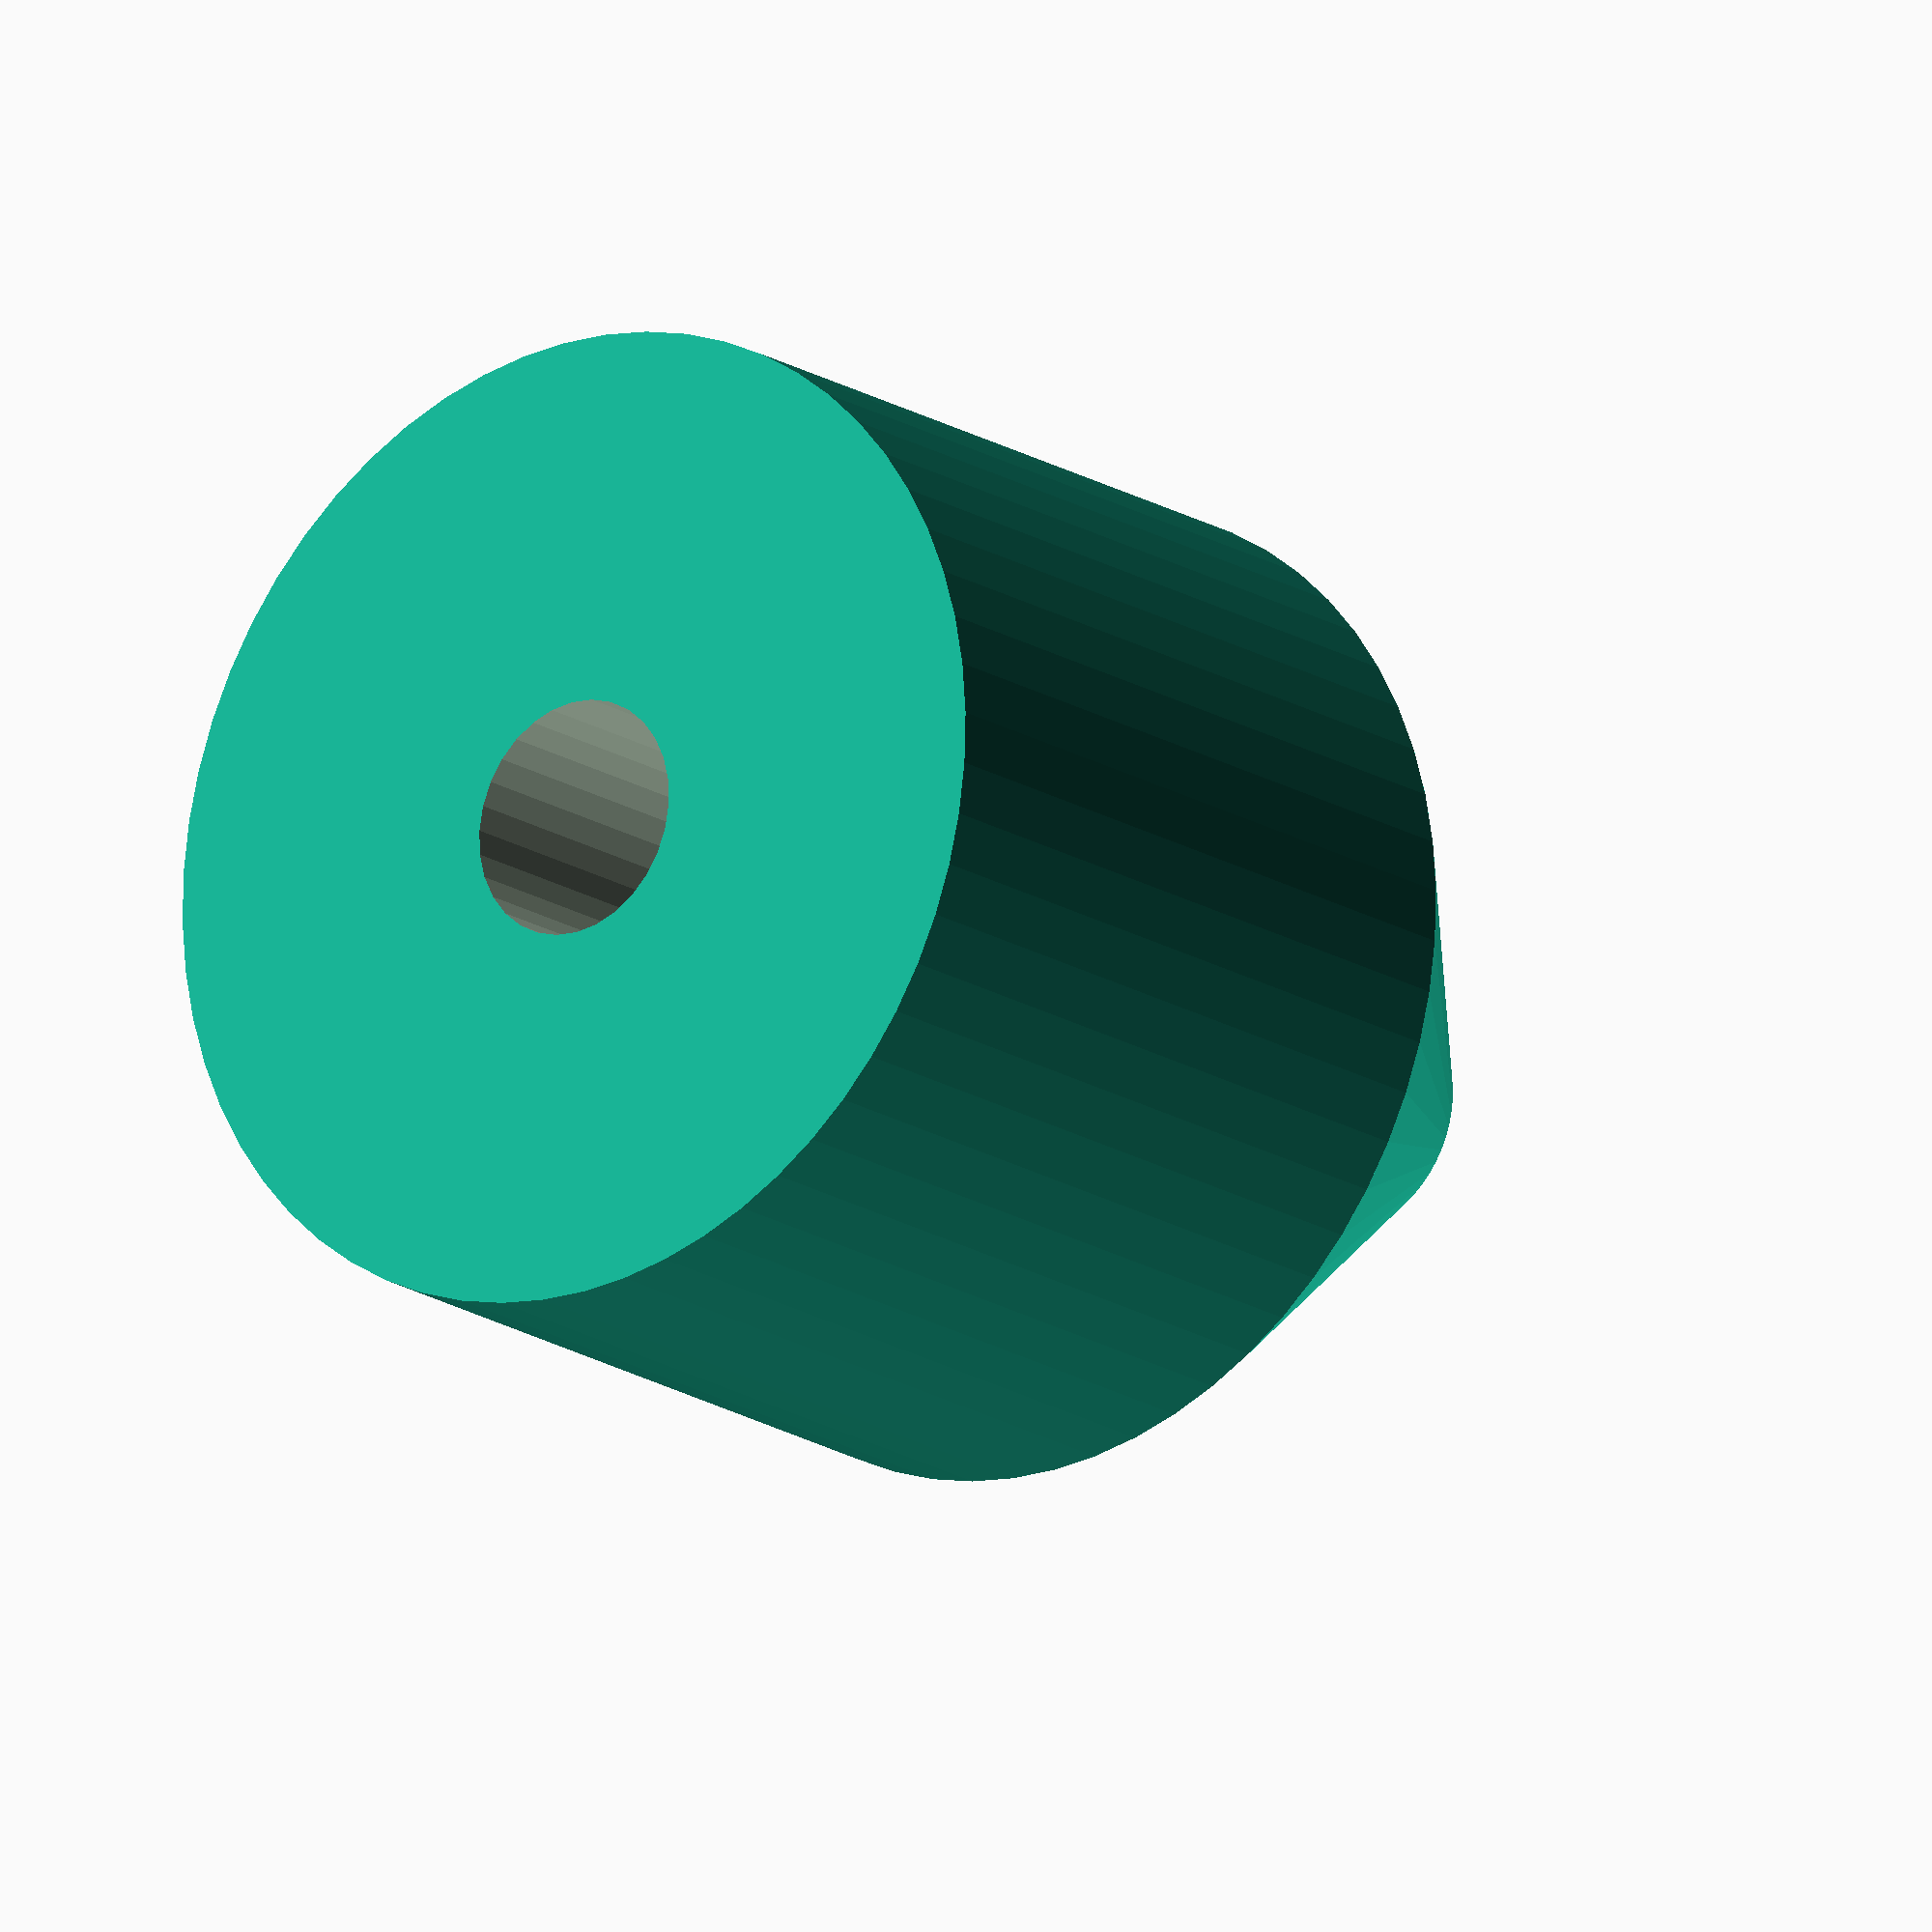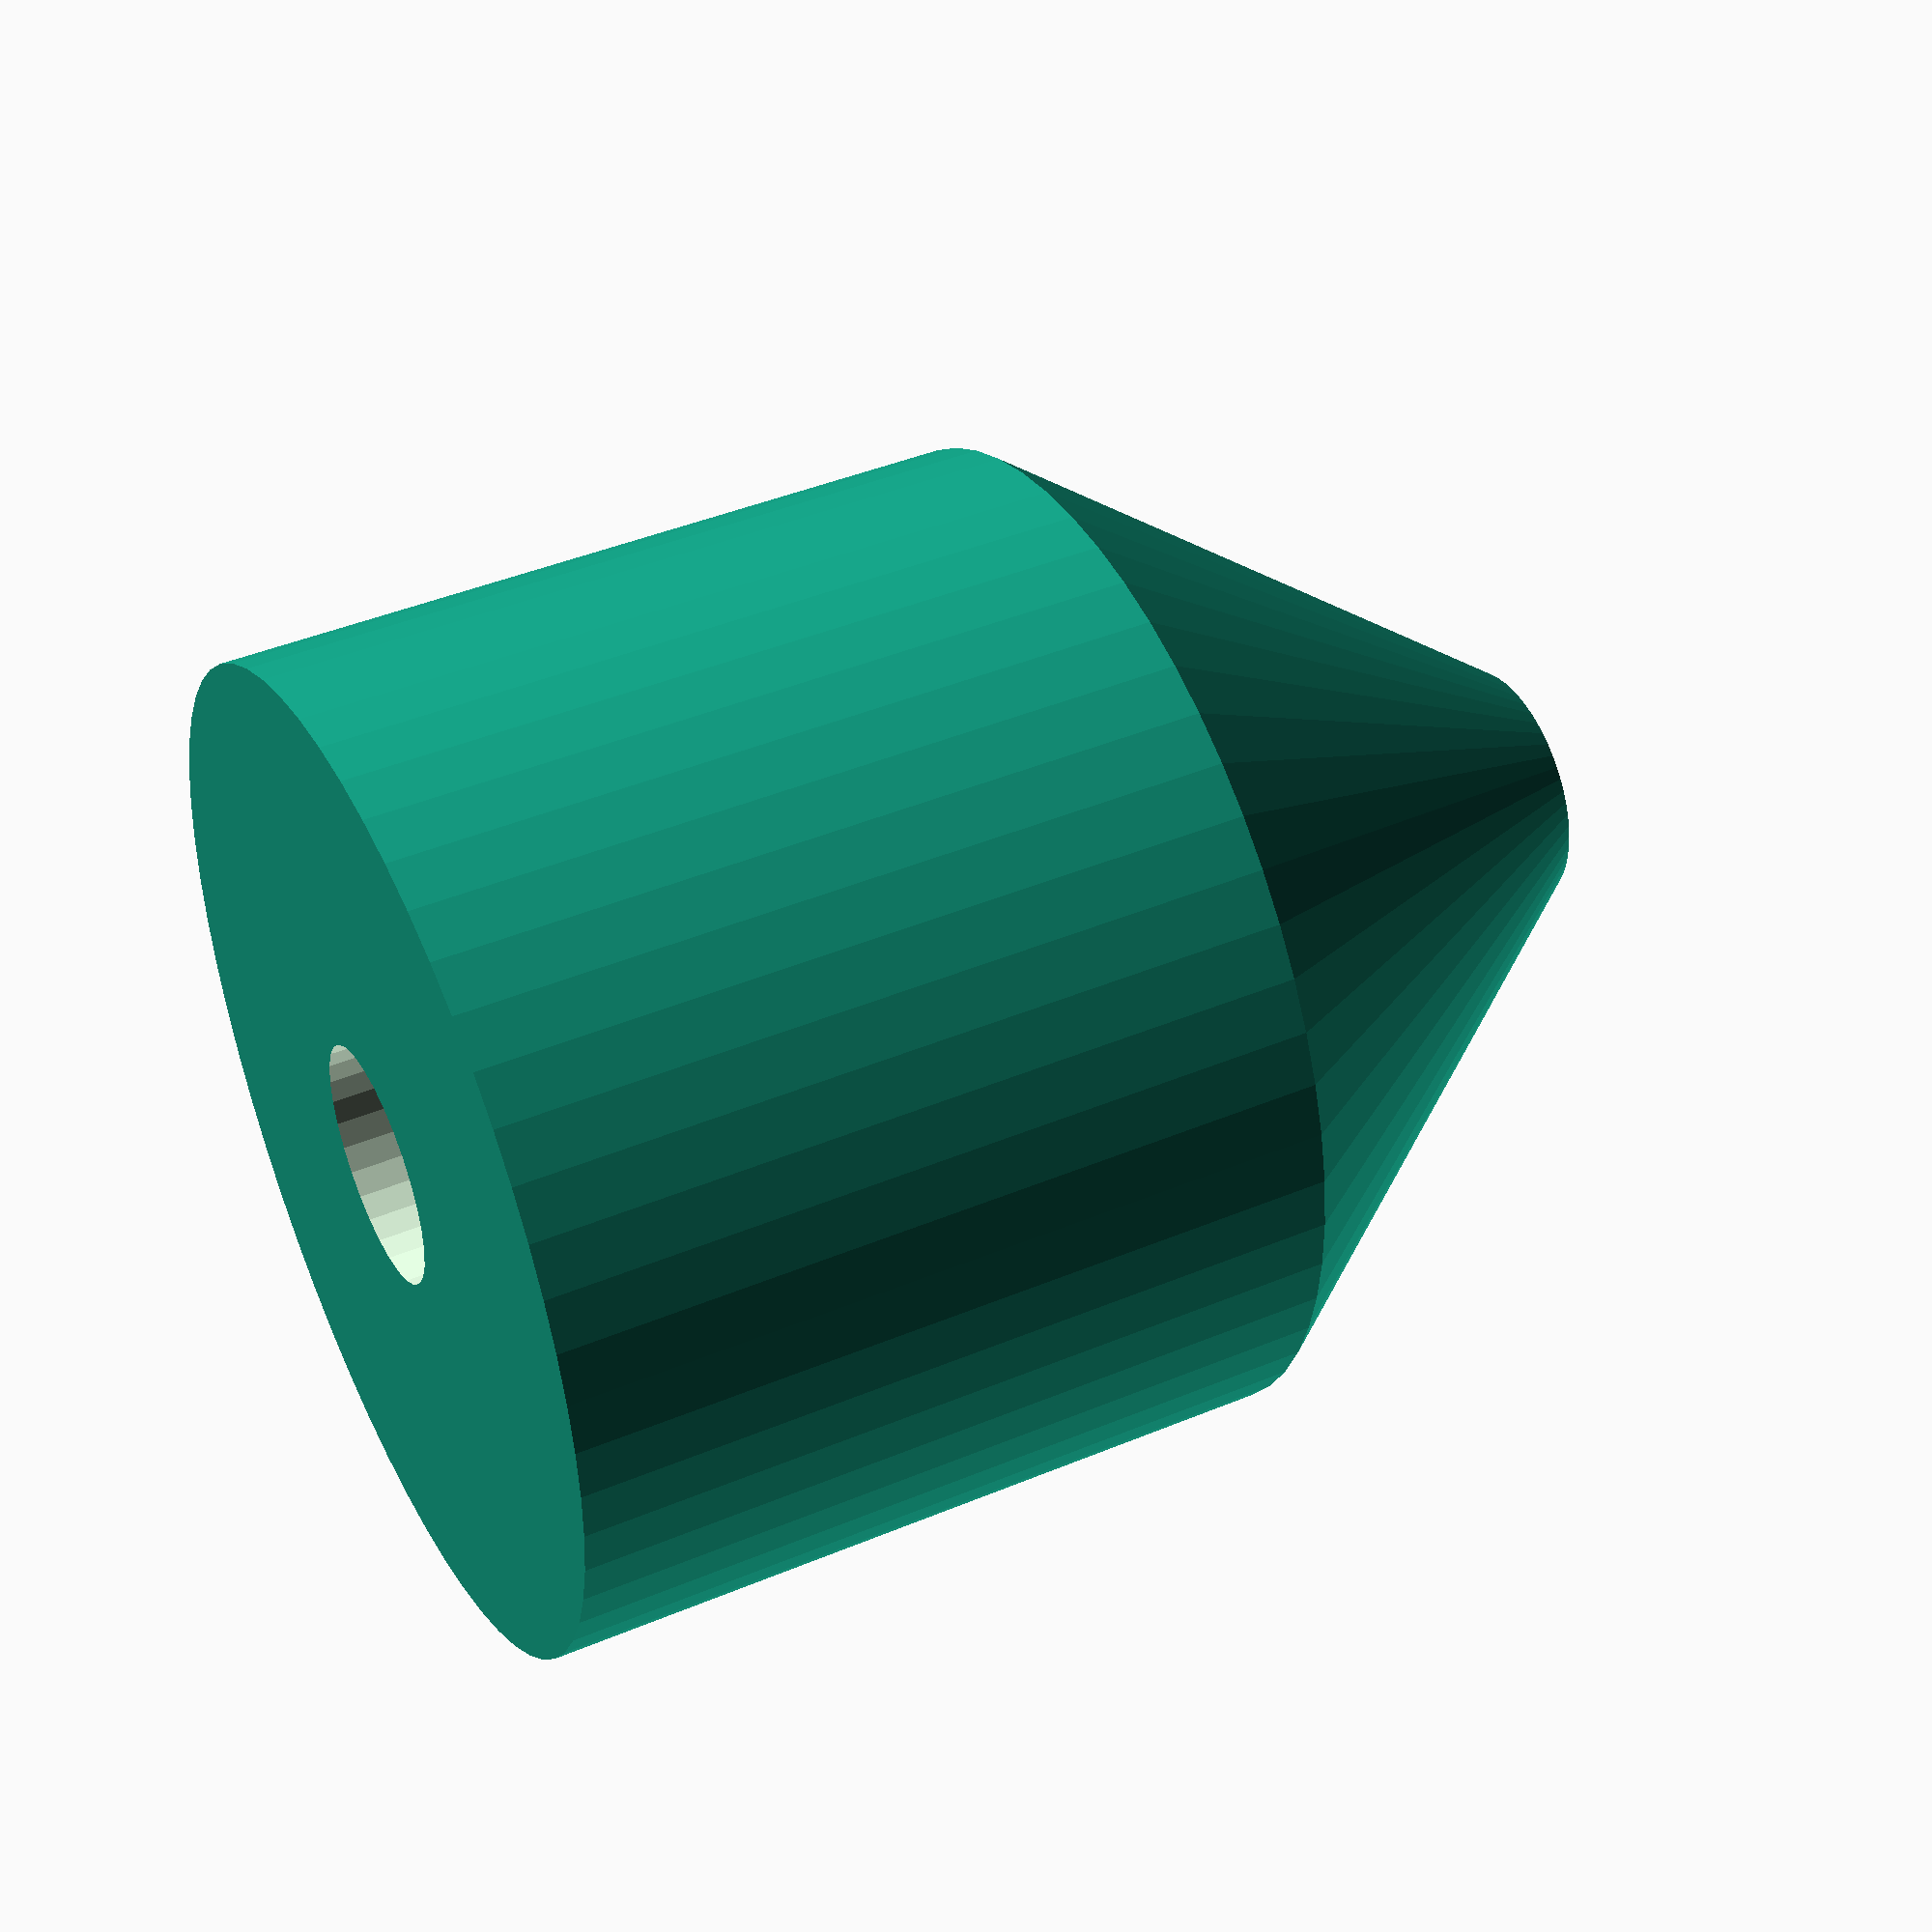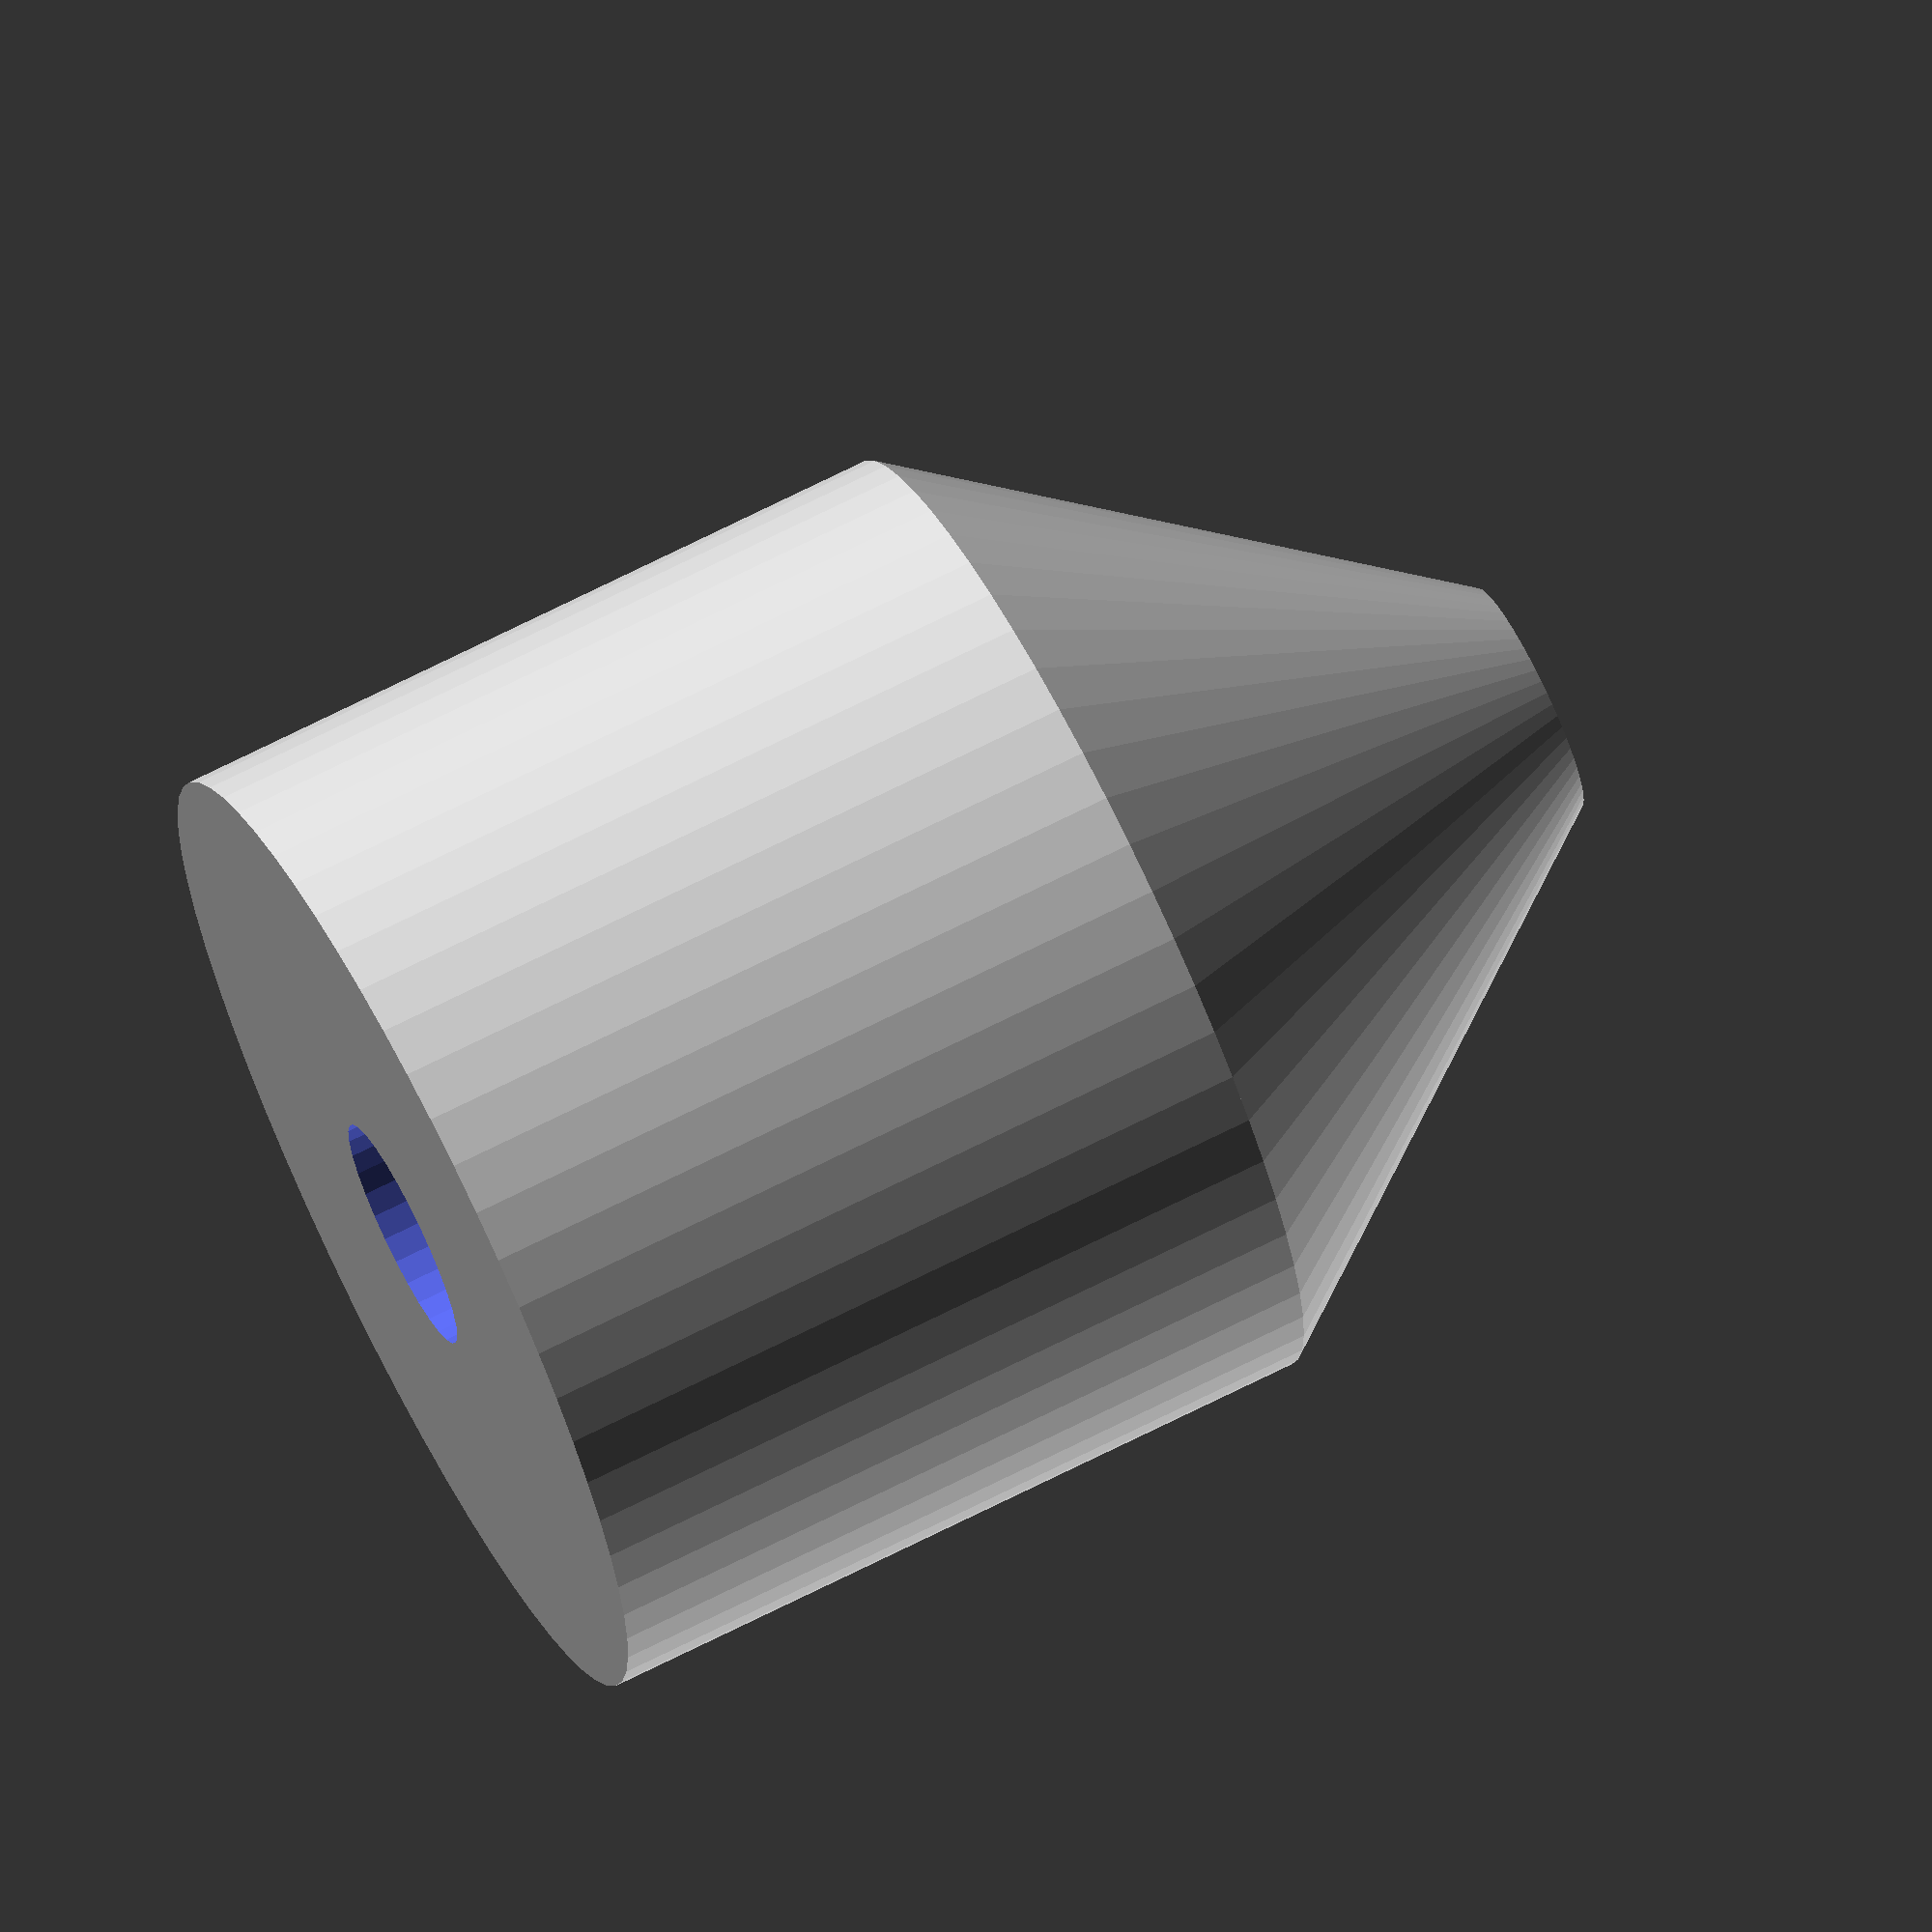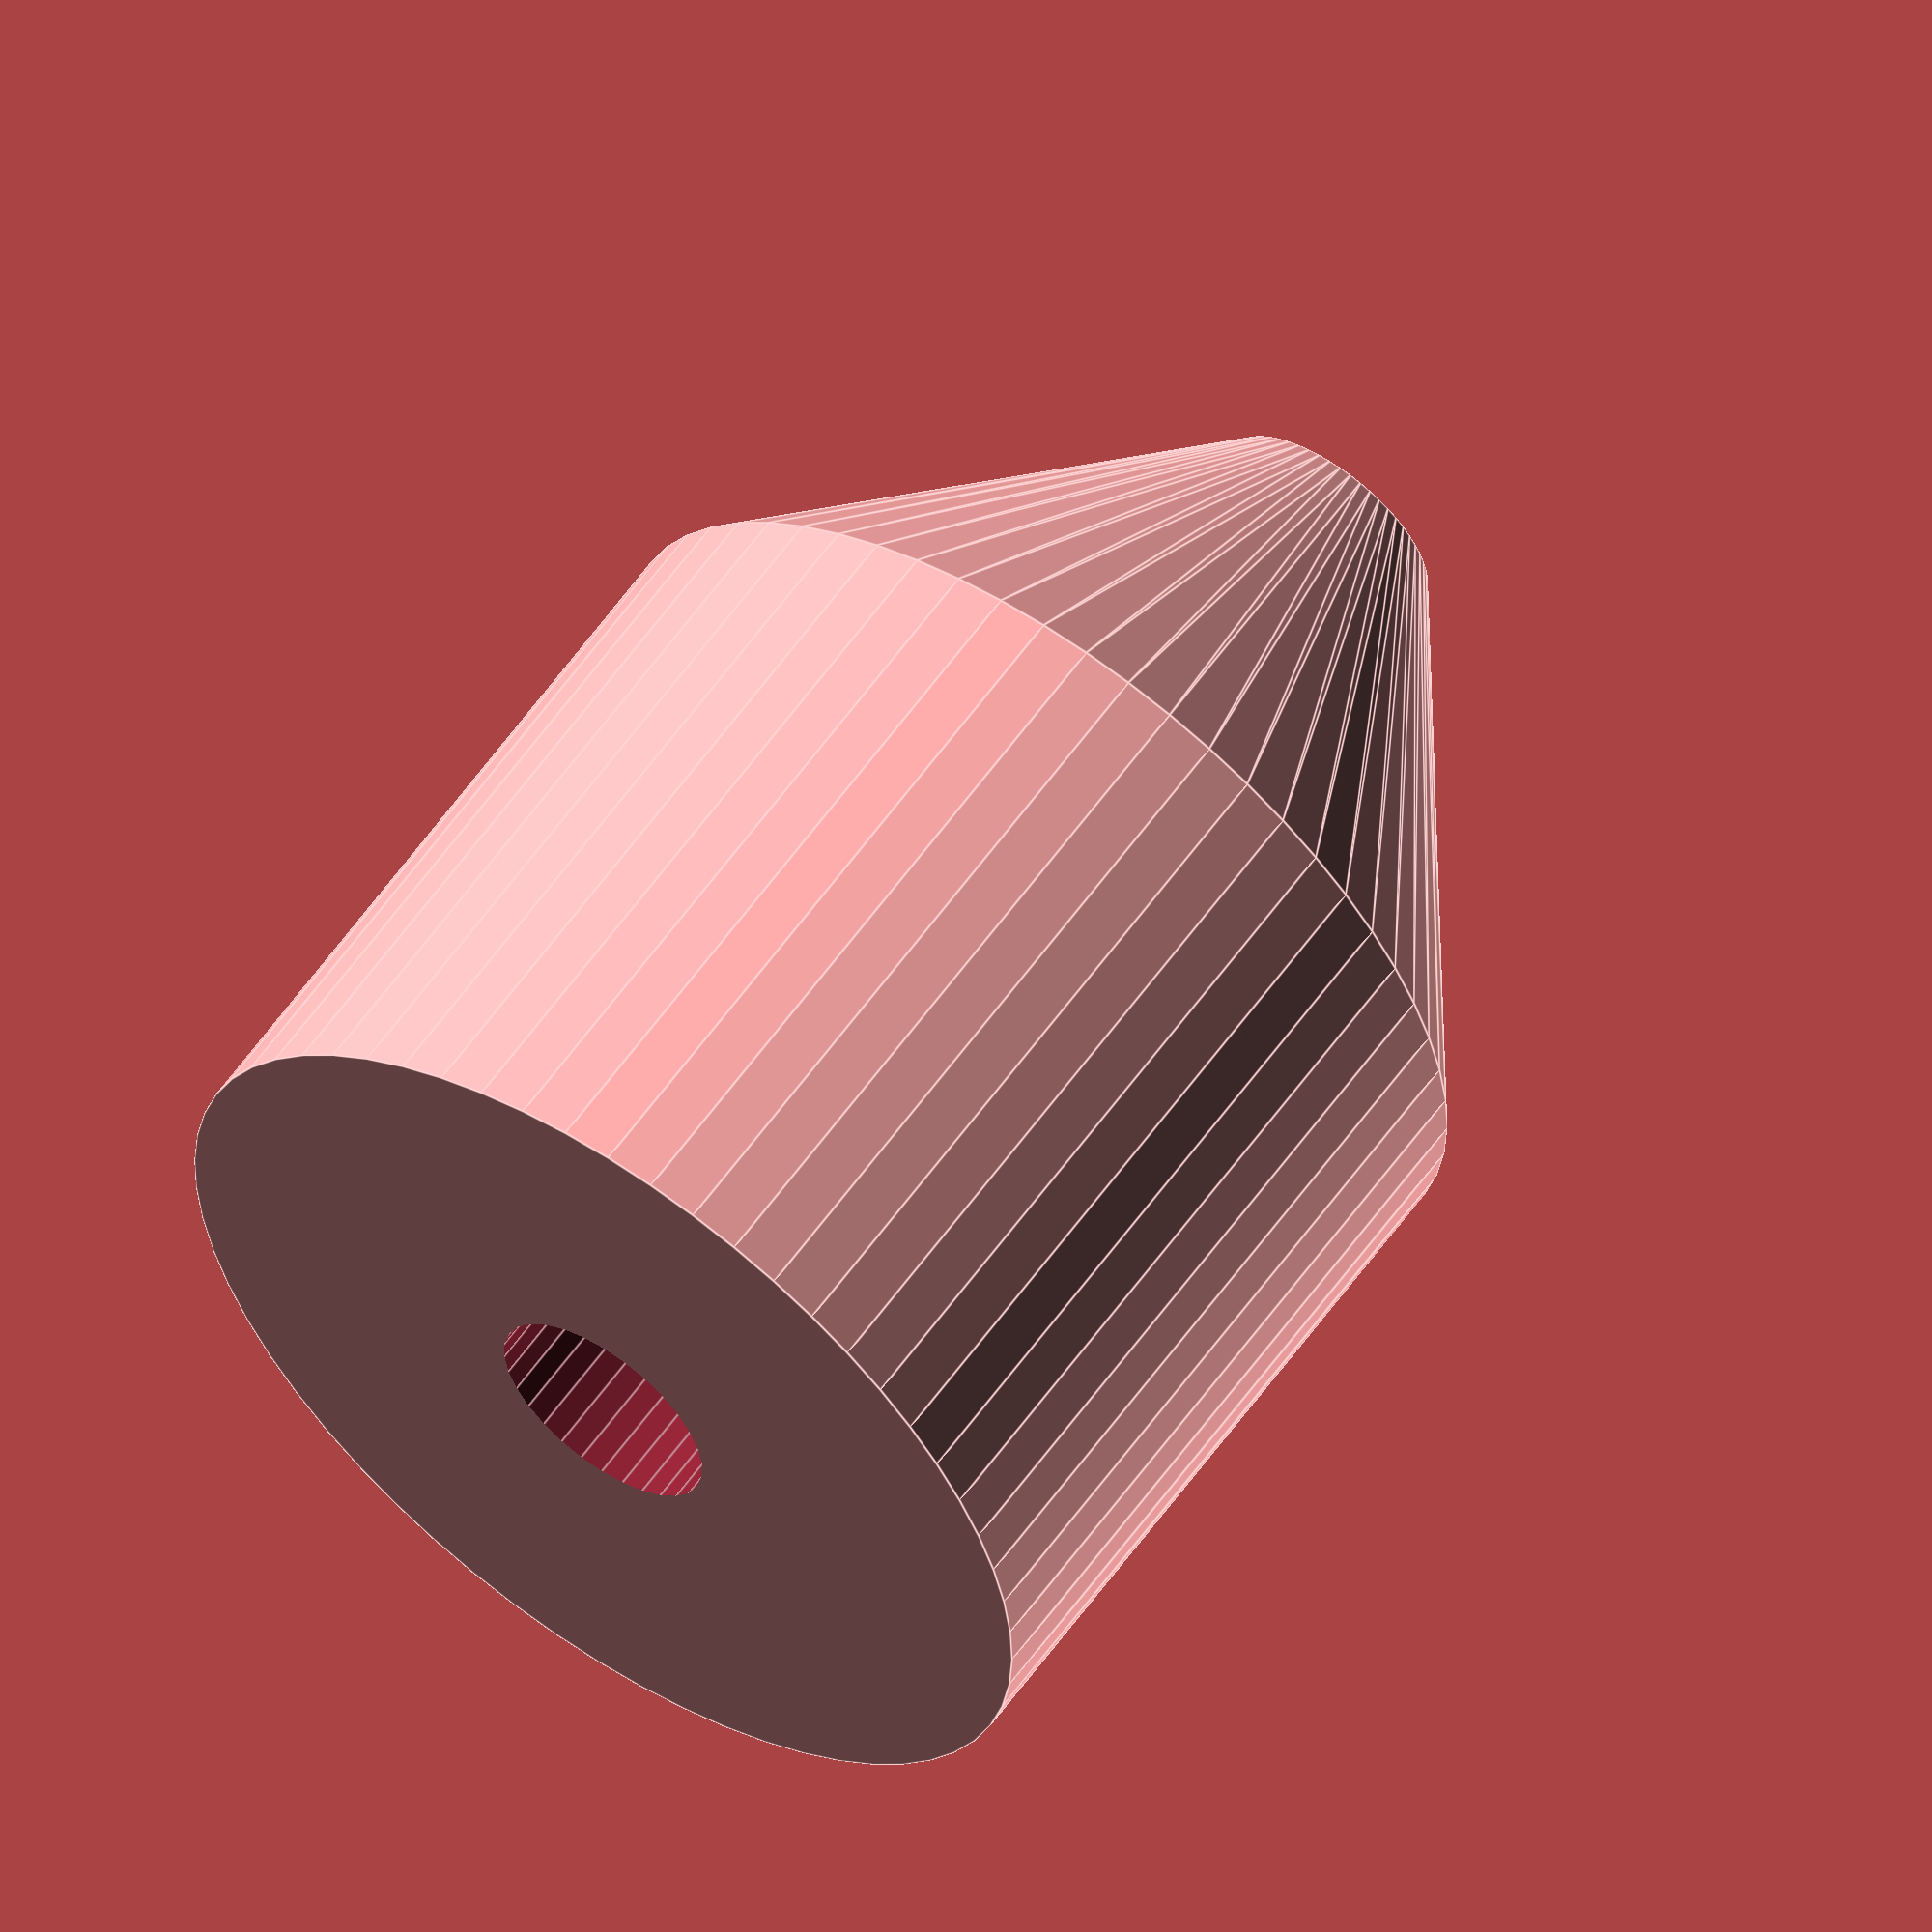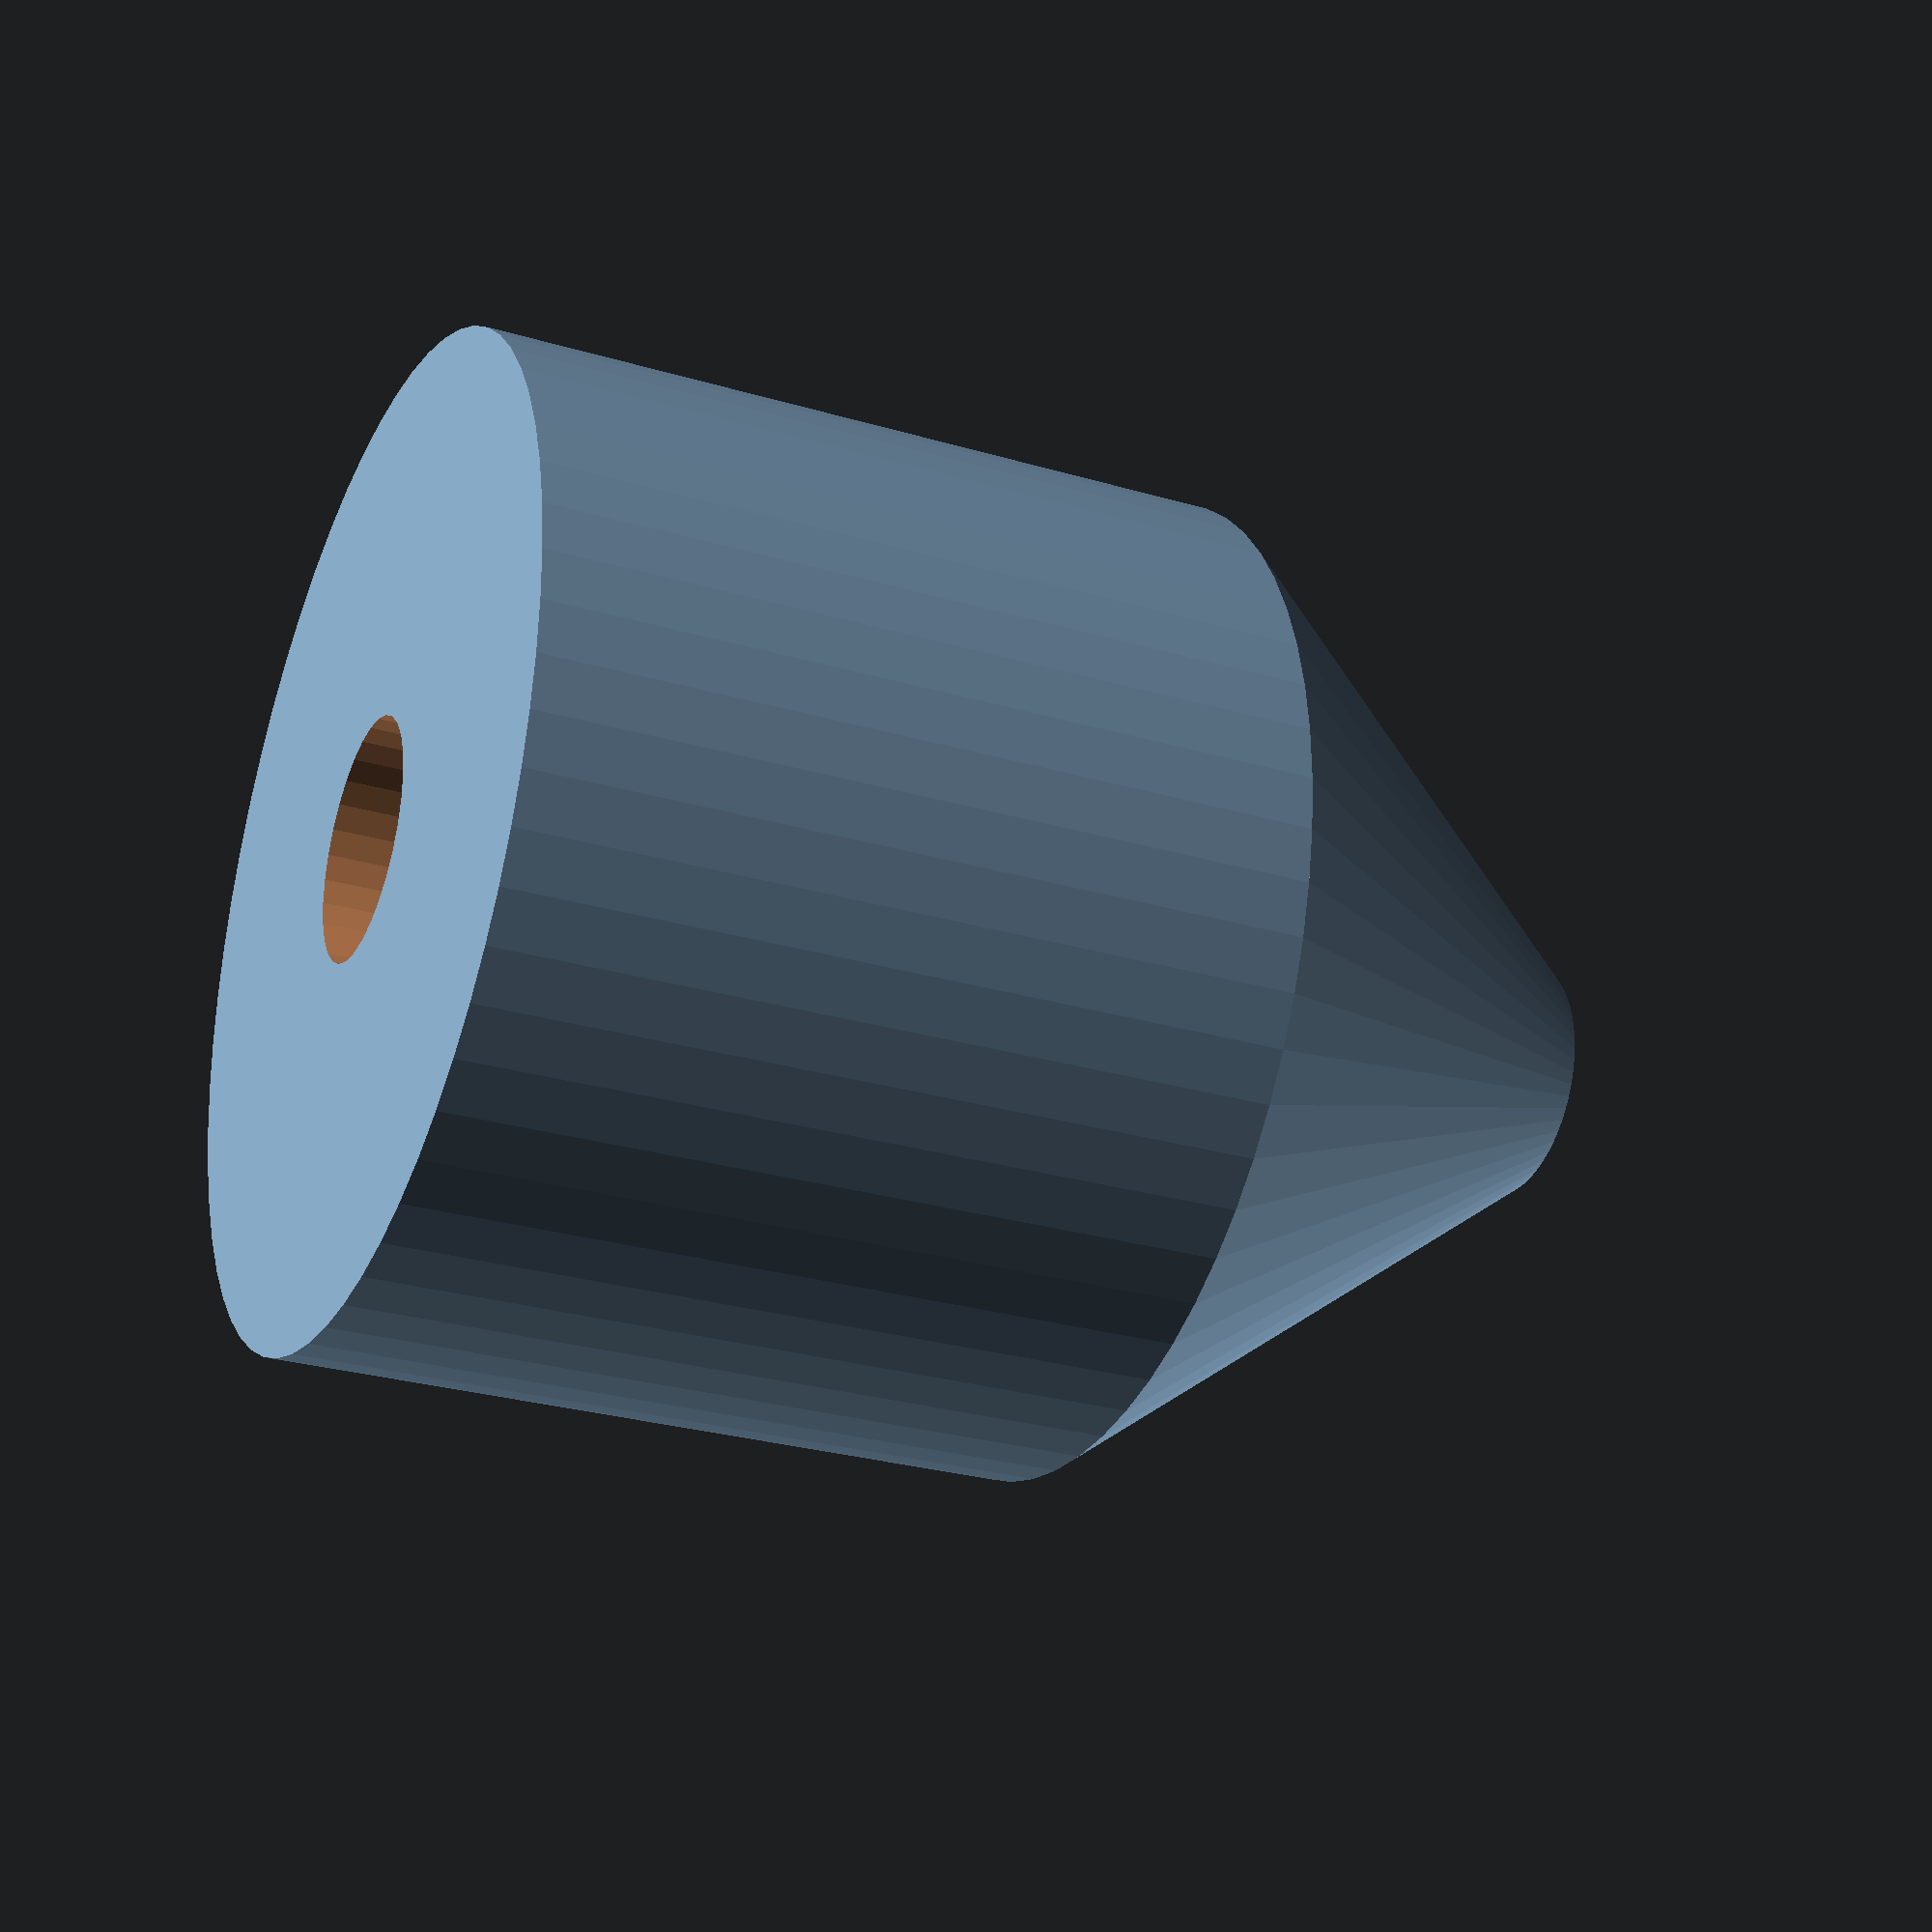
<openscad>
difference() {
    union() {
        cylinder(r=4.95,h=7.5,$fn=60);
        translate([0,0,7.5]) cylinder(r=4.95,r2=1.2,h=5,$fn=60);
    }
    translate([0,0,-1]) cylinder(r=1.2,h=19,$fn=30);
}
</openscad>
<views>
elev=197.5 azim=31.4 roll=321.6 proj=o view=solid
elev=317.6 azim=129.2 roll=243.4 proj=p view=wireframe
elev=289.6 azim=250.9 roll=243.2 proj=o view=solid
elev=120.7 azim=161.3 roll=324.9 proj=o view=edges
elev=207.7 azim=316.3 roll=294.3 proj=p view=solid
</views>
